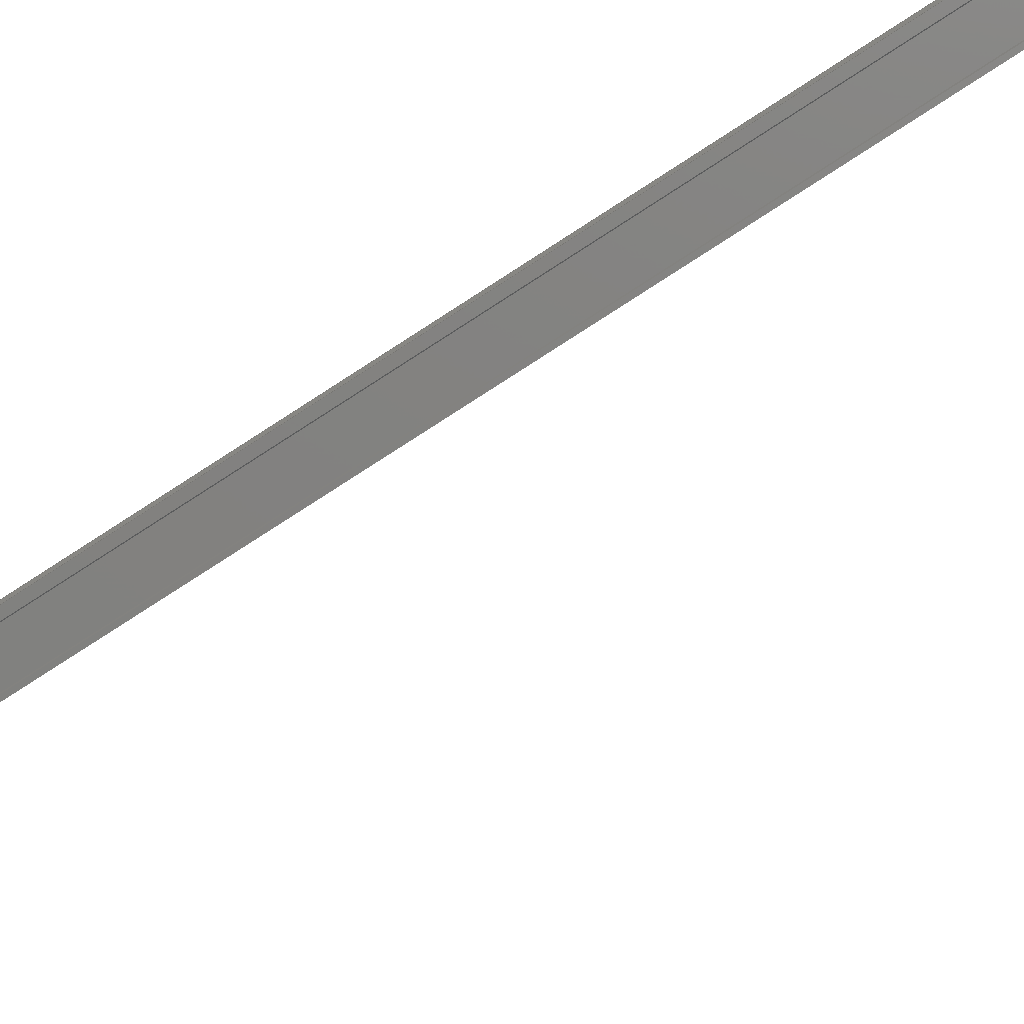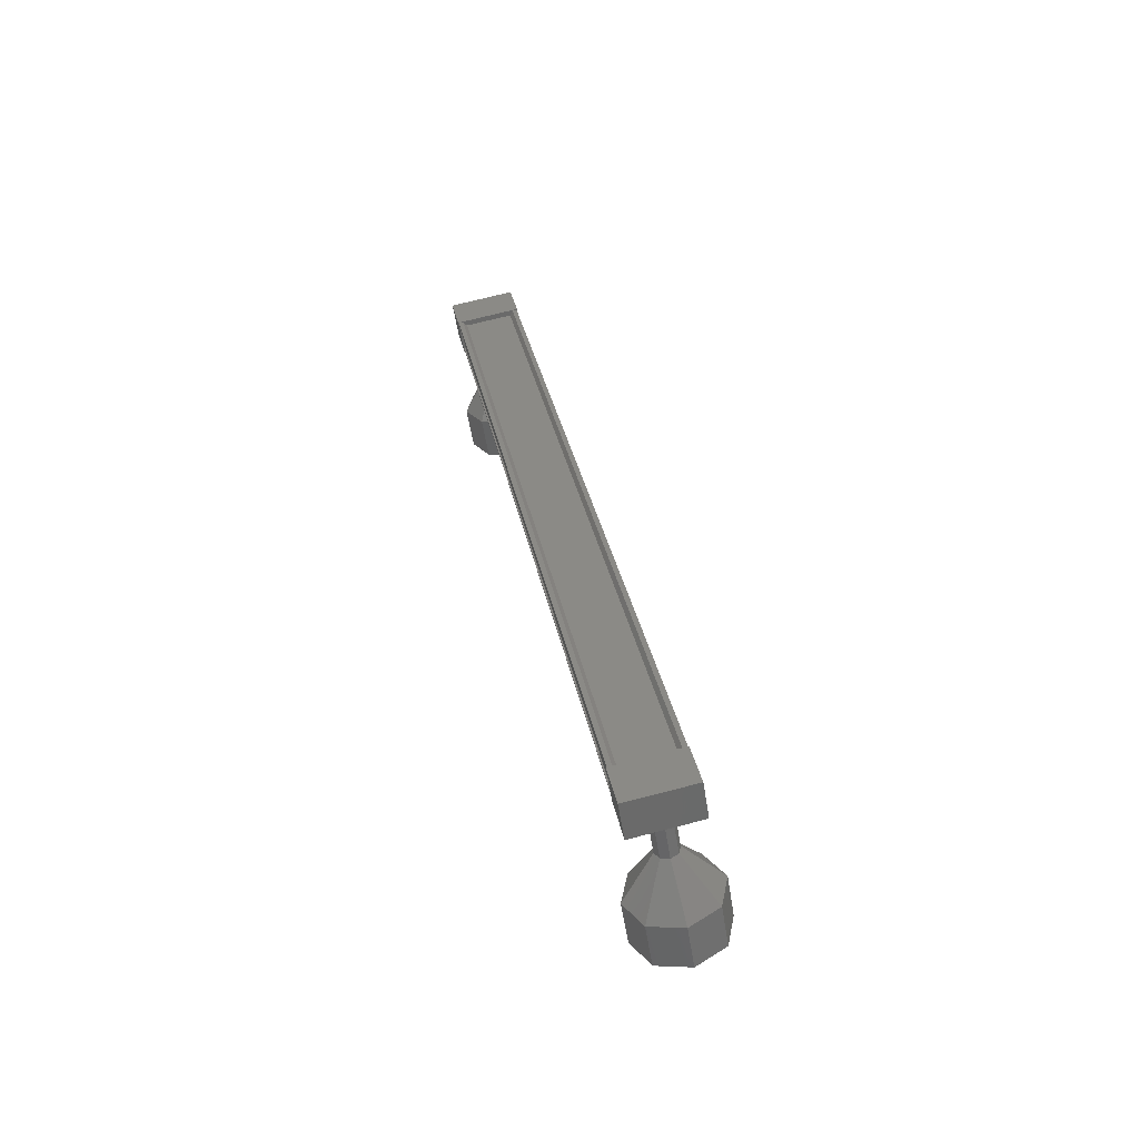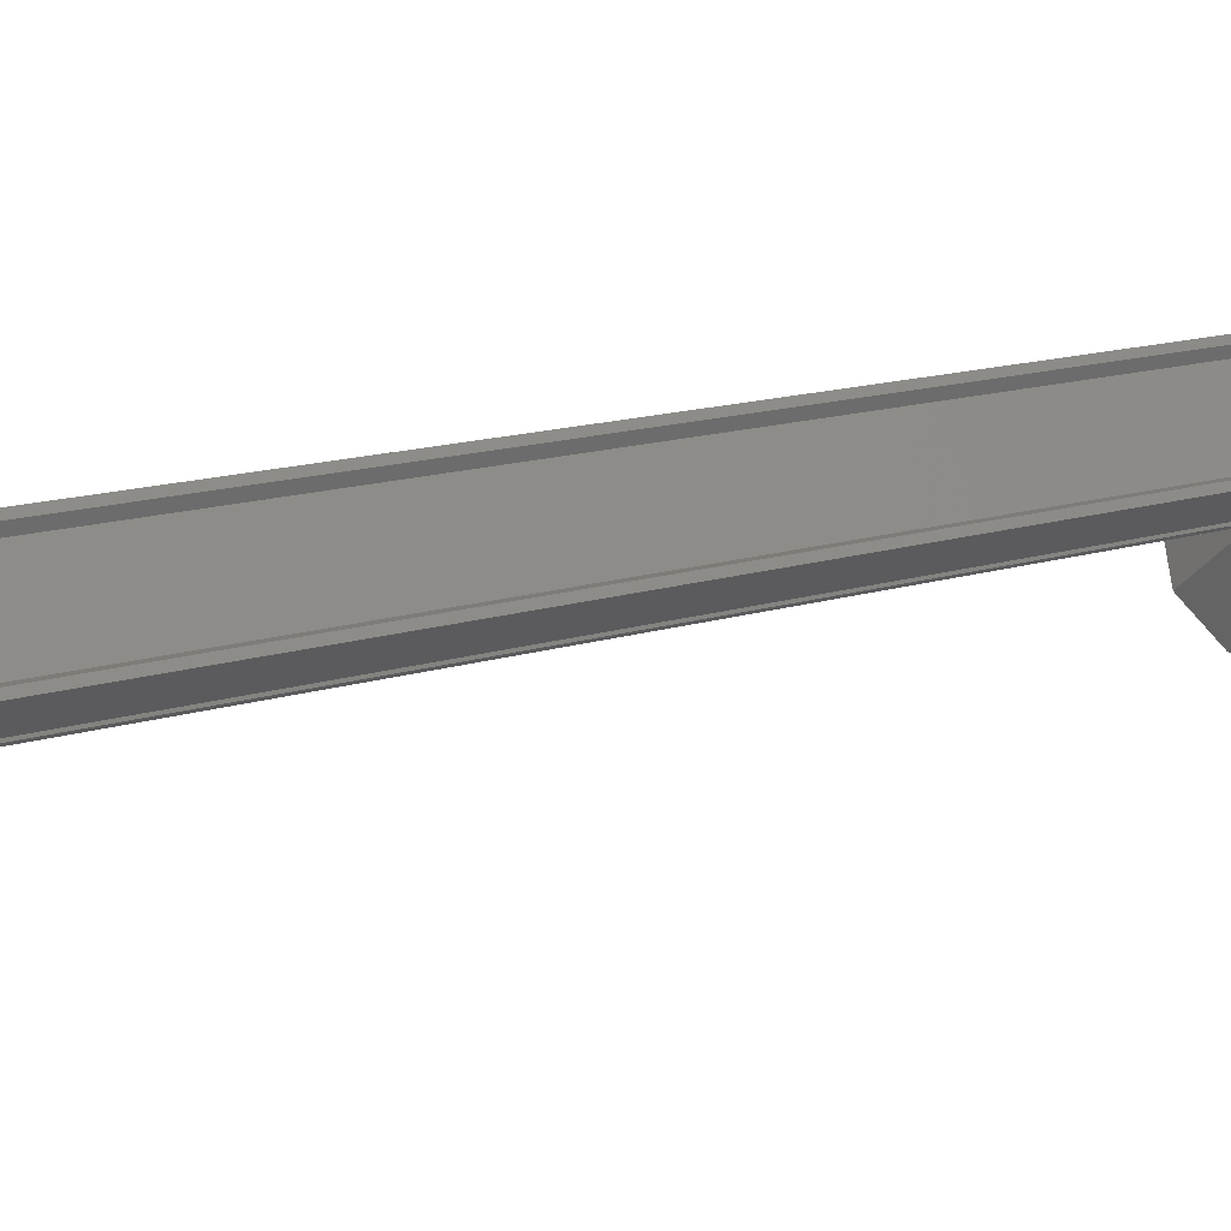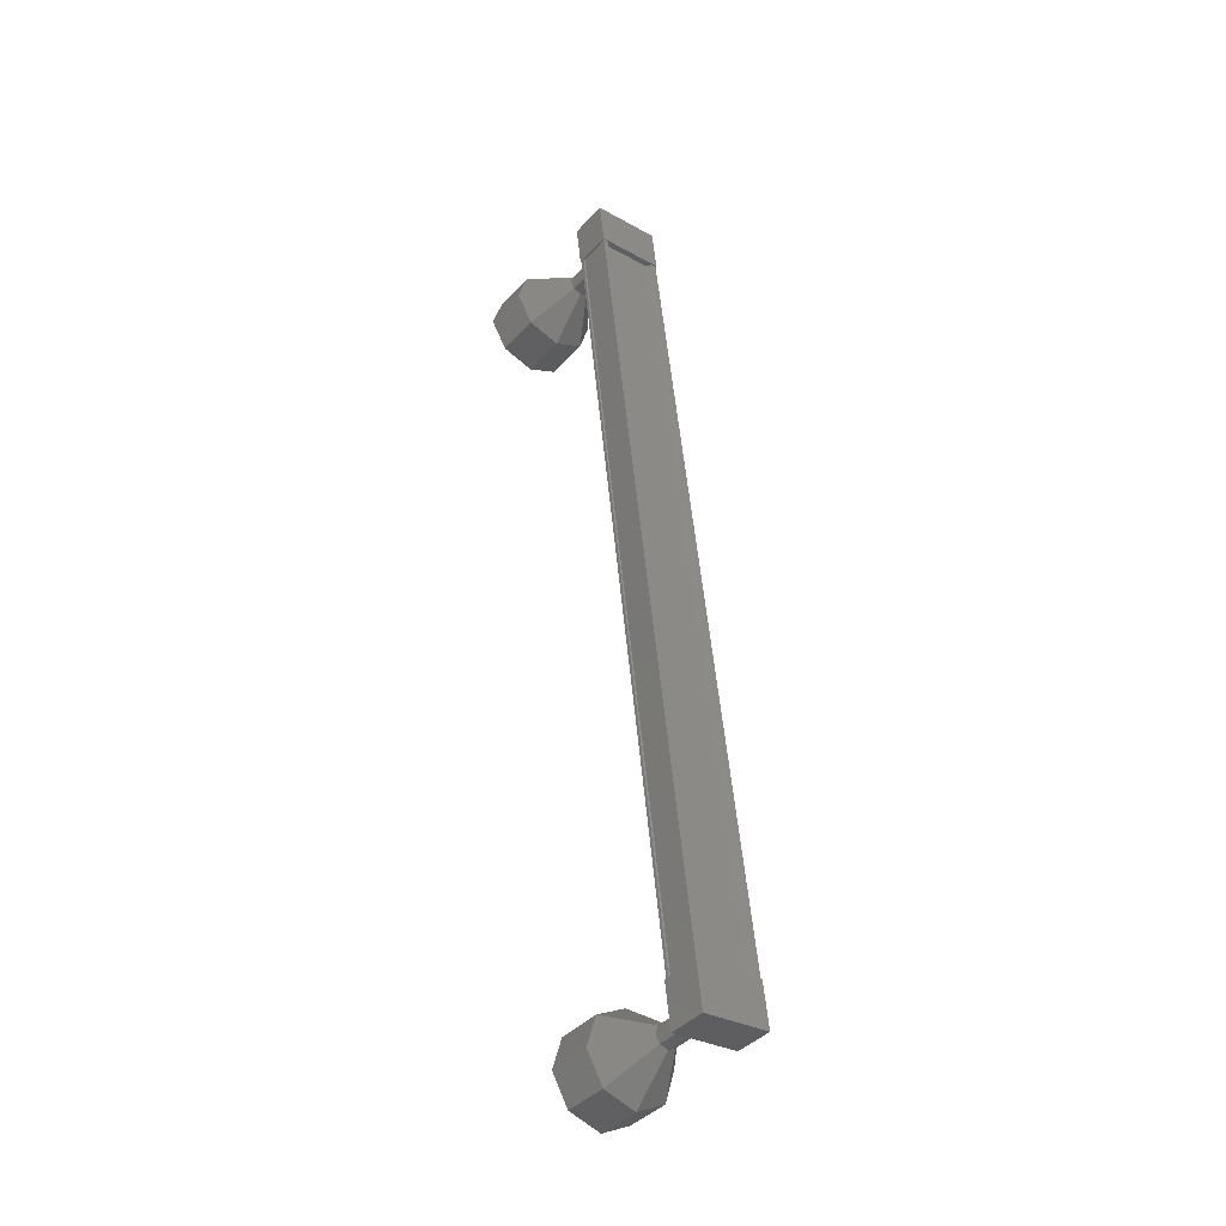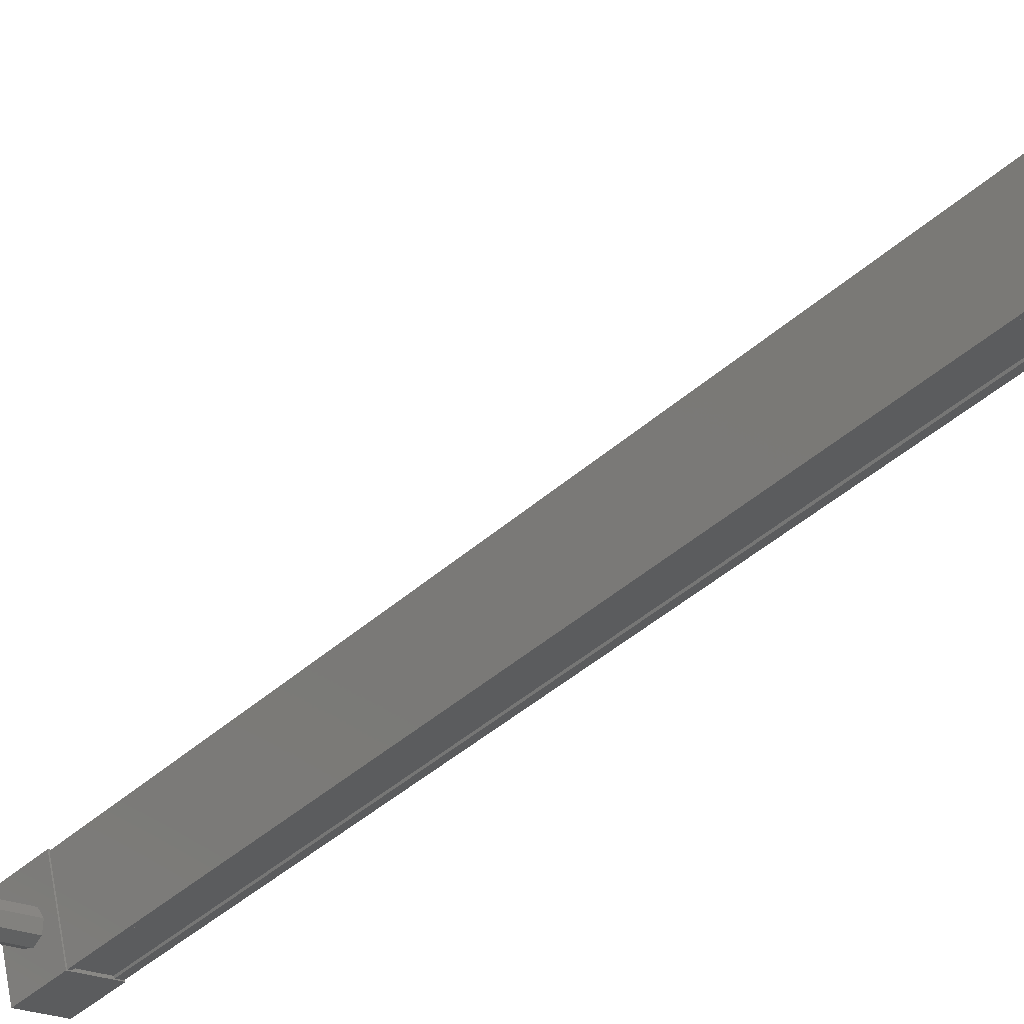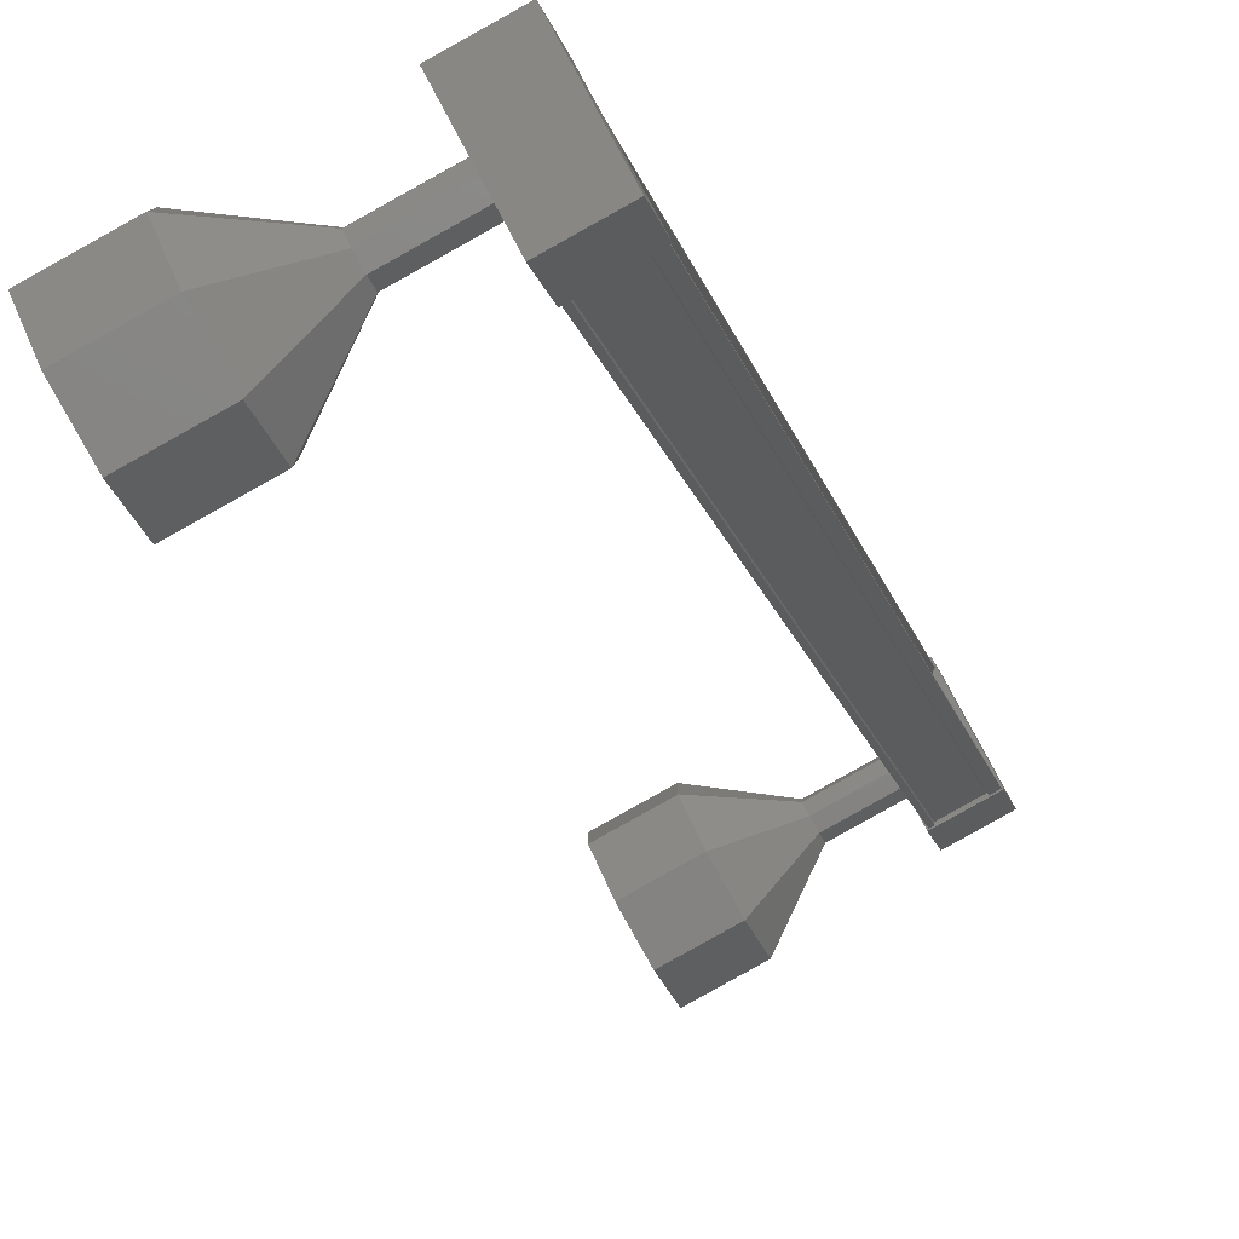
<metadata>
{"format":"stl","ext":"stl","renderer":"f3d","projection":"perspective","resolution":1024,"background":"white","views":[{"elev":-55.3,"azim":121.2,"up":"+Z"},{"elev":-59.8,"azim":74.5,"up":"+Y"},{"elev":-6.1,"azim":49.9,"up":"+Z"},{"elev":-47.5,"azim":27.1,"up":"+Y"},{"elev":-55.4,"azim":-42.9,"up":"+Z"},{"elev":-25.0,"azim":11.1,"up":"+Z"}]}
</metadata>
<code>
# stl→obj: 125 verts, 152 faces
v 503 -26.55 274.7
v 503.2 -26.54 274.7
v 503.2 -8.101 278.4
v 503.2 -8.083 278.3
v 502.6 -8.305 279.4
v 502.6 -8.329 279.5
v 502.6 -26.77 275.8
v 502.6 -8.348 279.6
v 502.6 -26.79 275.9
v 501.9 -8.286 279.3
v 501.9 -26.72 275.6
v 502 -8.281 279.3
v 502 -26.72 275.6
v 502.5 -26.77 275.8
v 503 -8.107 278.4
v 502.6 -26.74 275.7
v 502.5 -26.77 275.9
v 502.5 -8.336 279.6
v 502.5 -8.33 279.5
v 503.2 -7.615 278.4
v 501.8 -7.815 279.4
v 502.6 -7.885 279.8
v 502.6 -8.865 279.6
v 503.2 -8.595 278.2
v 501.8 -8.795 279.2
v 502.5 -8.524 277.9
v 502.5 -7.544 278.1
v 502.6 -26.28 276
v 503.2 -26.01 274.7
v 501.8 -26.21 275.7
v 502.5 -25.94 274.3
v 502.5 -26.92 274.1
v 503.2 -26.99 274.5
v 502.6 -27.26 275.8
v 501.8 -27.19 275.5
v 503.2 -26.52 274.6
v 503.1 -26.51 274.5
v 503.1 -8.072 278.3
v 503.1 -26.51 274.6
v 503.1 -8.076 278.3
v 502.5 -26.47 274.3
v 502.5 -8.028 278.1
v 502.6 -26.46 274.3
v 502.6 -8.022 278
v 502.5 -26.45 274.3
v 502.5 -8.016 278
v 501.9 -8.281 279.3
v 501.3 -26.72 274.5
v 500.4 -27.37 273.9
v 501.4 -26.61 274.3
v 500.7 -26.95 273.3
v 501.4 -26.43 274.3
v 500.8 -26.21 273.2
v 501.4 -26.27 274.4
v 500.7 -25.57 273.6
v 501.3 -26.23 274.6
v 500.4 -25.41 274.3
v 501.2 -26.33 274.7
v 500.1 -25.82 274.9
v 501.2 -26.52 274.8
v 500 -26.57 275
v 501.2 -26.68 274.7
v 500.1 -27.21 274.6
v 502.2 -8.431 278.6
v 501.3 -8.347 278.2
v 502.3 -8.327 278.5
v 501.4 -8.243 278.1
v 502.3 -8.141 278.4
v 501.4 -8.057 278
v 502.3 -7.981 278.5
v 501.4 -7.897 278.1
v 502.2 -7.941 278.7
v 501.3 -7.857 278.3
v 502.1 -8.044 278.8
v 501.2 -7.96 278.4
v 502.1 -8.231 278.9
v 501.2 -8.147 278.5
v 502.1 -8.391 278.8
v 501.2 -8.307 278.4
v 500.4 -8.999 277.6
v 499.5 -8.915 277.2
v 500.7 -8.585 277.1
v 499.8 -8.501 276.6
v 500.8 -7.839 276.9
v 499.9 -7.755 276.5
v 500.7 -7.199 277.3
v 499.8 -7.115 276.9
v 500.4 -7.039 278
v 499.5 -6.955 277.6
v 500.1 -7.453 278.6
v 499.2 -7.369 278.2
v 500 -8.199 278.7
v 499.1 -8.115 278.3
v 500.1 -8.839 278.3
v 499.2 -8.755 277.9
v 501.3 -8.348 278.2
v 501.4 -8.244 278.1
v 501.4 -8.058 278
v 501.4 -7.898 278.1
v 501.3 -7.858 278.3
v 501.2 -7.961 278.4
v 501.2 -8.148 278.5
v 501.2 -8.308 278.4
v 502.2 -26.8 274.9
v 501.3 -26.71 274.5
v 502.3 -26.7 274.7
v 502.3 -26.51 274.7
v 501.4 -26.42 274.3
v 502.3 -26.35 274.8
v 501.4 -26.26 274.4
v 502.2 -26.31 275
v 501.3 -26.22 274.6
v 502.1 -26.41 275.1
v 502.1 -26.6 275.2
v 501.2 -26.51 274.7
v 502.1 -26.76 275.1
v 501.2 -26.67 274.6
v 499.2 -27.12 274.2
v 499.5 -27.28 273.5
v 499.8 -26.87 272.9
v 499.9 -26.12 272.8
v 499.8 -25.48 273.2
v 499.5 -25.32 273.9
v 499.2 -25.74 274.5
v 499.1 -26.48 274.6
f 1 2 3
f 3 2 4
f 5 6 7
f 7 6 8
f 8 9 7
f 10 11 12
f 12 11 13
f 13 14 12
f 3 15 1
f 1 15 5
f 5 16 1
f 7 16 5
f 9 8 17
f 17 8 18
f 18 14 17
f 19 14 18
f 12 14 19
f 20 21 22
f 22 21 23
f 23 24 22
f 25 24 23
f 26 24 25
f 25 21 26
f 26 21 27
f 27 21 20
f 20 24 27
f 22 24 20
f 28 29 30
f 30 29 31
f 31 32 30
f 29 32 31
f 33 32 29
f 29 34 33
f 33 34 32
f 32 34 35
f 35 30 32
f 34 30 35
f 28 30 34
f 34 29 28
f 2 36 4
f 4 36 37
f 37 38 4
f 39 38 37
f 40 38 39
f 39 41 40
f 40 41 42
f 42 41 43
f 43 44 42
f 45 44 43
f 46 44 45
f 45 11 46
f 46 11 47
f 47 11 10
f 25 23 21
f 24 26 27
f 11 11 10
f 48 49 50
f 50 49 51
f 51 52 50
f 53 52 51
f 54 52 53
f 53 55 54
f 54 55 56
f 56 55 57
f 57 58 56
f 59 58 57
f 60 58 59
f 59 61 60
f 60 61 62
f 62 61 63
f 63 48 62
f 49 48 63
f 64 65 66
f 66 65 67
f 67 68 66
f 69 68 67
f 70 68 69
f 69 71 70
f 70 71 72
f 72 71 73
f 73 74 72
f 75 74 73
f 76 74 75
f 75 77 76
f 76 77 78
f 78 77 79
f 79 64 78
f 65 64 79
f 80 81 82
f 82 81 83
f 83 84 82
f 85 84 83
f 86 84 85
f 85 87 86
f 86 87 88
f 88 87 89
f 89 90 88
f 91 90 89
f 92 90 91
f 91 93 92
f 92 93 94
f 94 93 95
f 95 80 94
f 81 80 95
f 96 80 97
f 97 80 82
f 82 98 97
f 84 98 82
f 99 98 84
f 84 86 99
f 99 86 100
f 100 86 88
f 88 101 100
f 90 101 88
f 102 101 90
f 90 92 102
f 102 92 103
f 103 92 94
f 94 96 103
f 80 96 94
f 104 105 106
f 106 105 50
f 50 107 106
f 108 107 50
f 109 107 108
f 108 110 109
f 109 110 111
f 111 110 112
f 112 113 111
f 58 113 112
f 114 113 58
f 58 115 114
f 114 115 116
f 116 115 117
f 117 104 116
f 105 104 117
f 63 118 49
f 49 118 119
f 119 51 49
f 120 51 119
f 53 51 120
f 120 121 53
f 53 121 55
f 55 121 122
f 122 57 55
f 123 57 122
f 59 57 123
f 123 124 59
f 59 124 61
f 61 124 125
f 125 63 61
f 118 63 125

</code>
